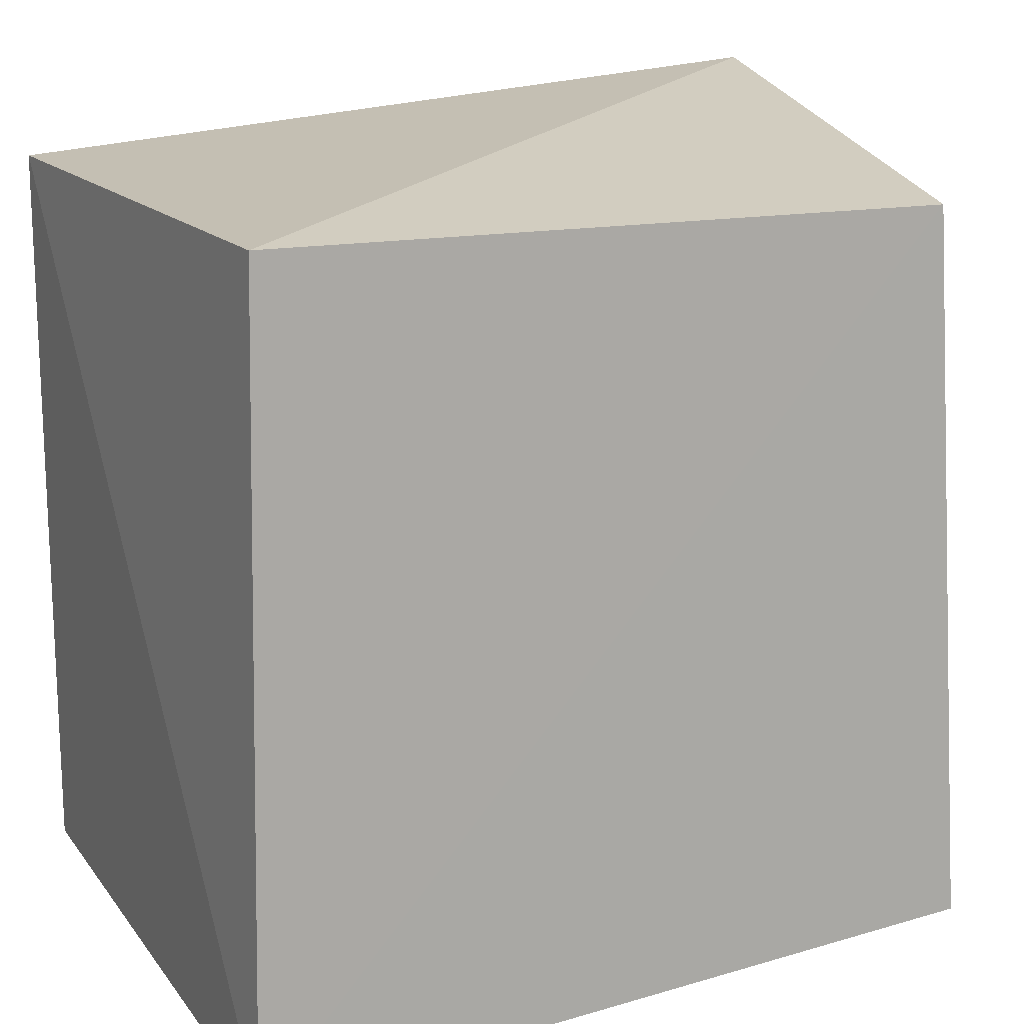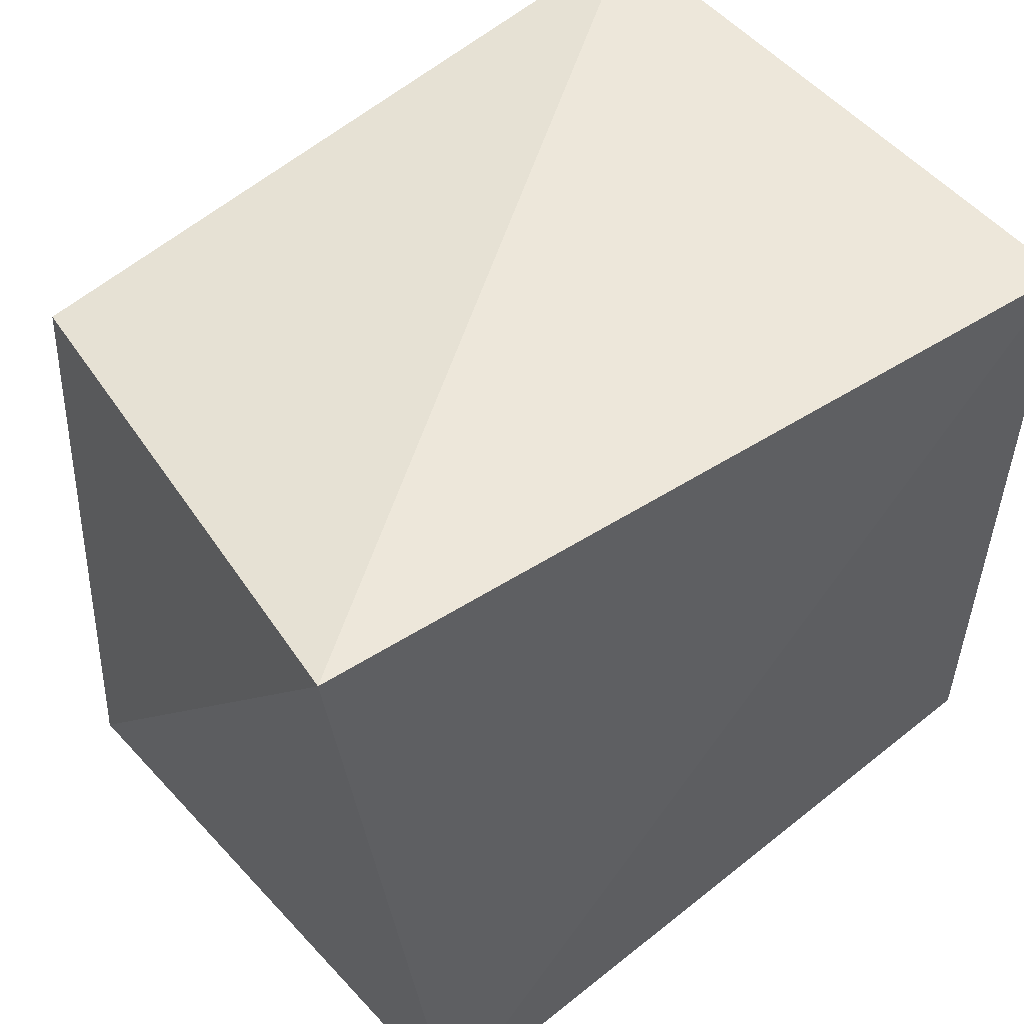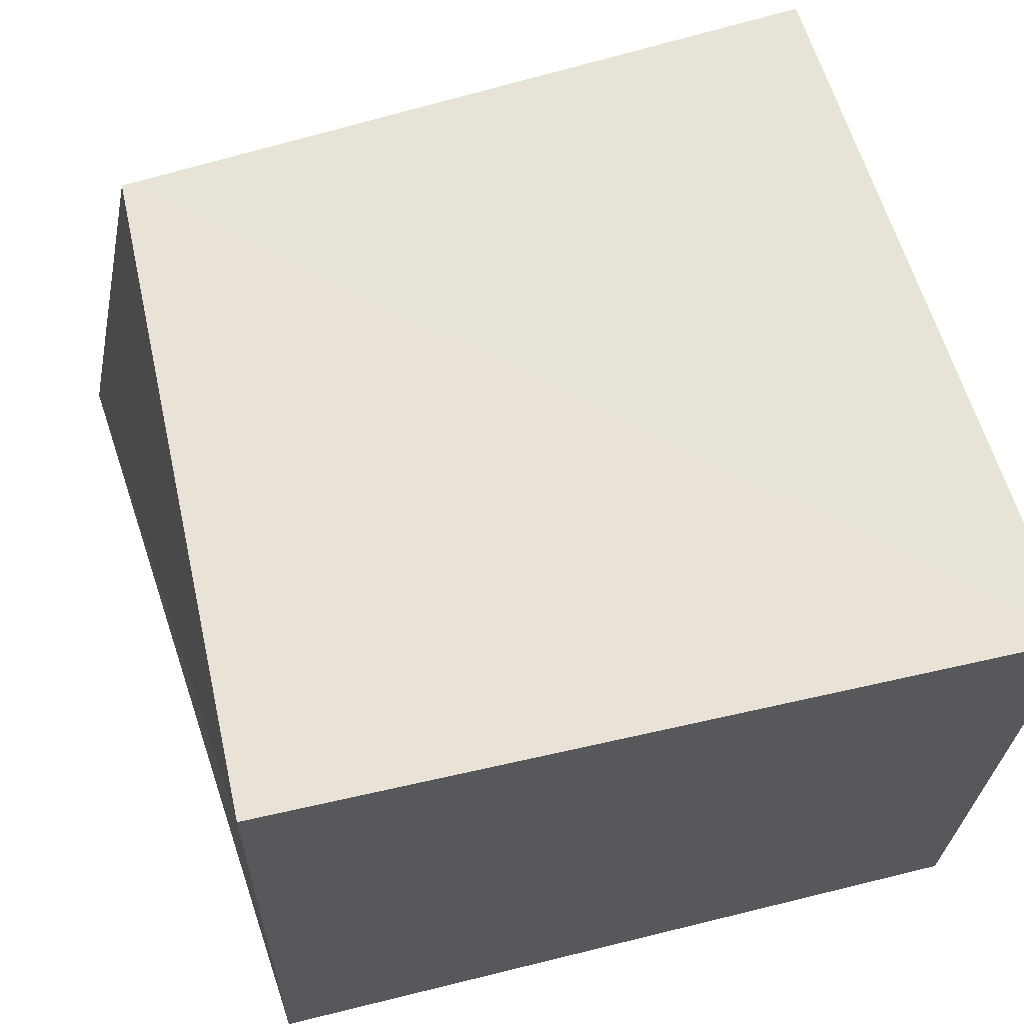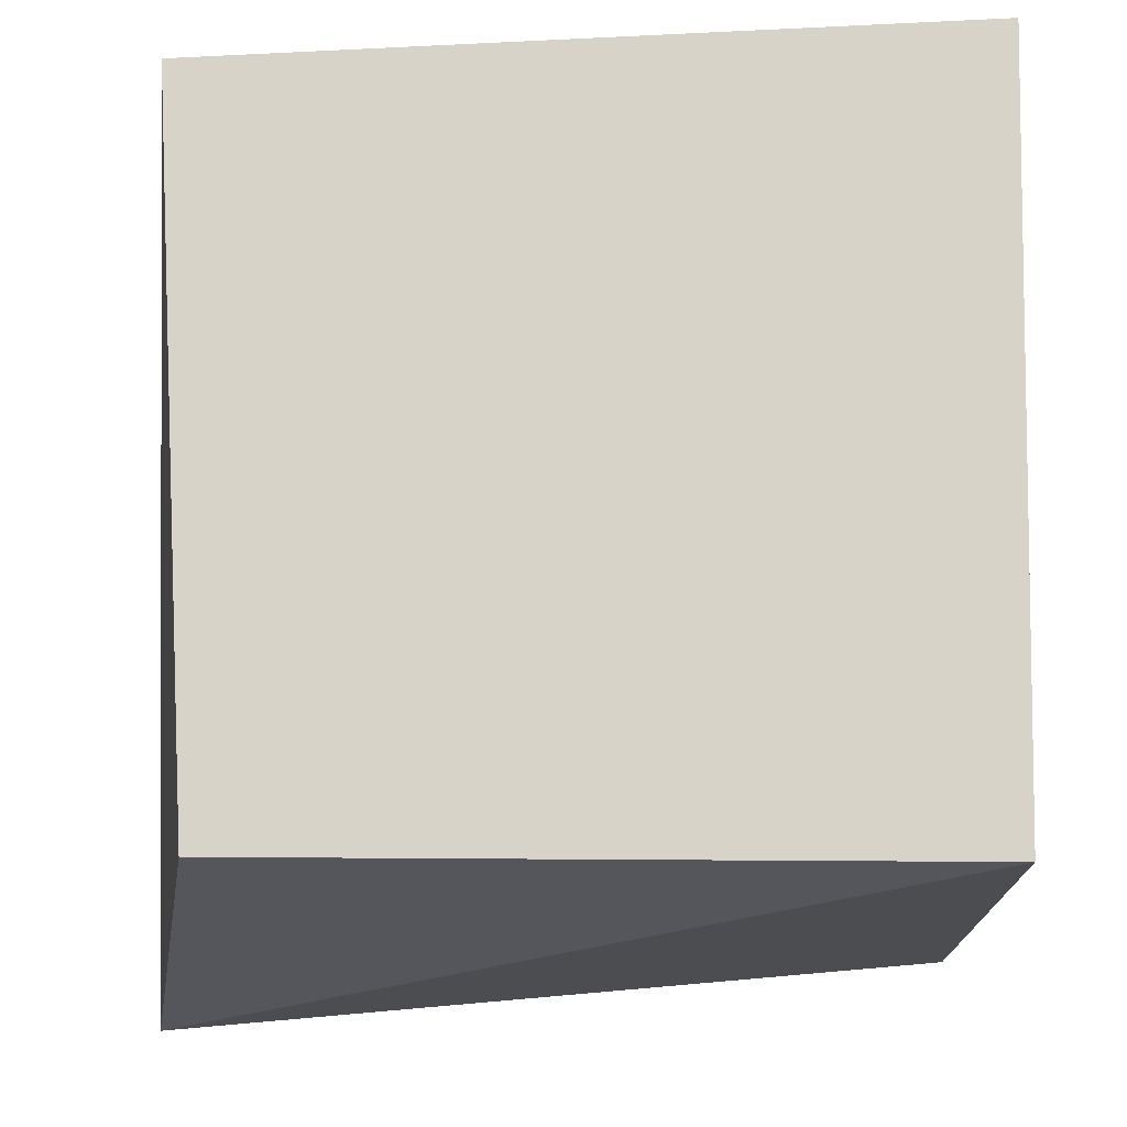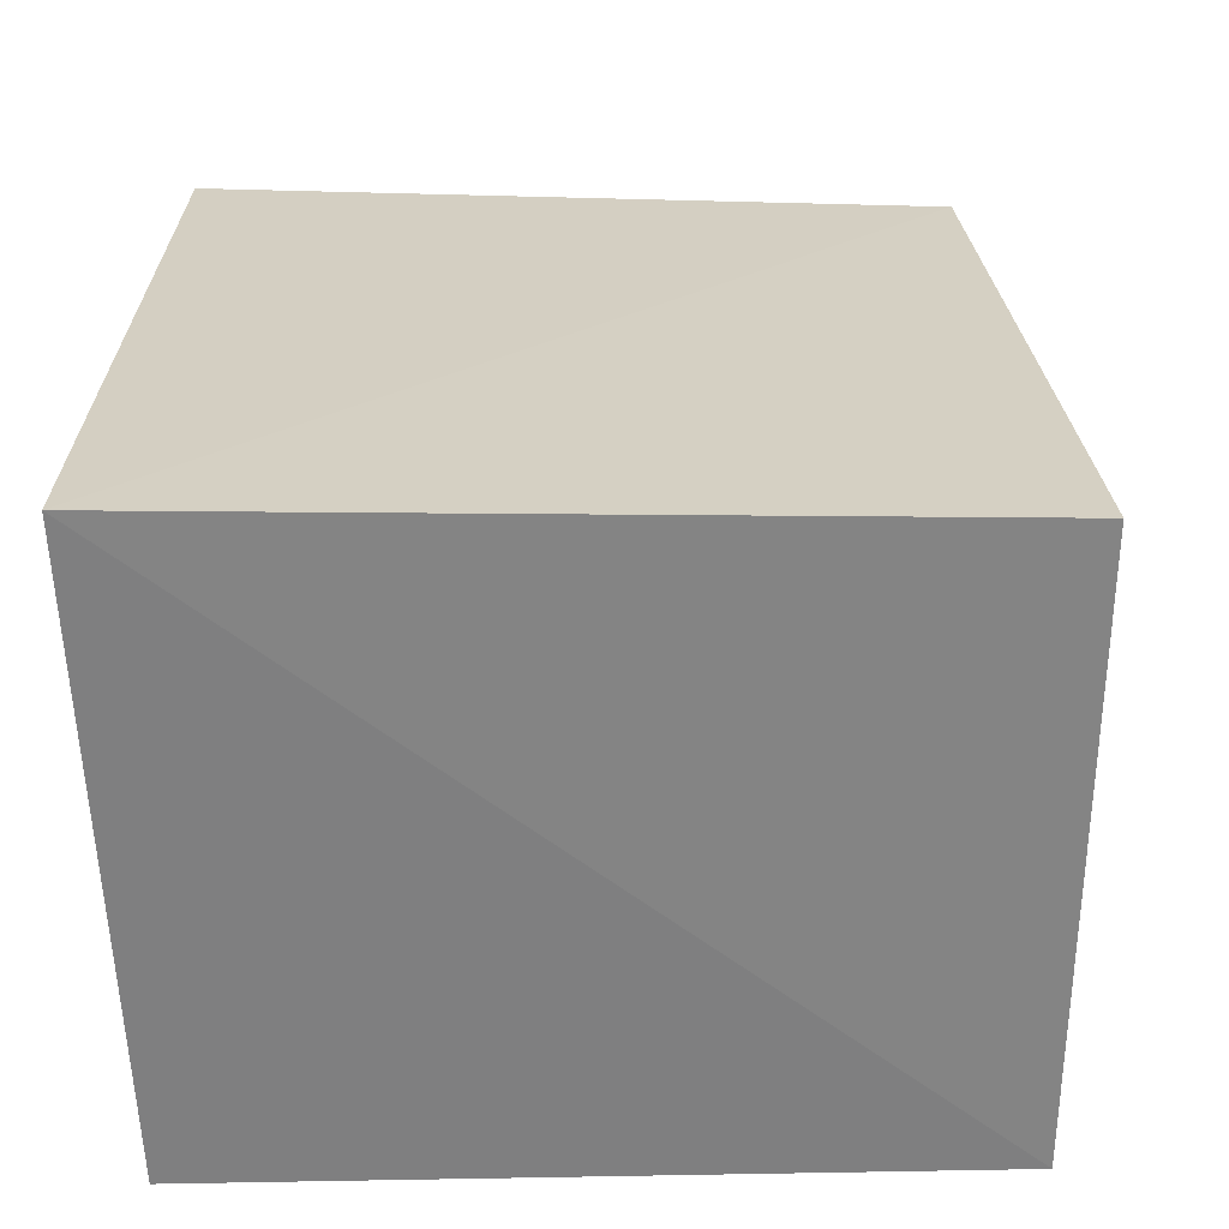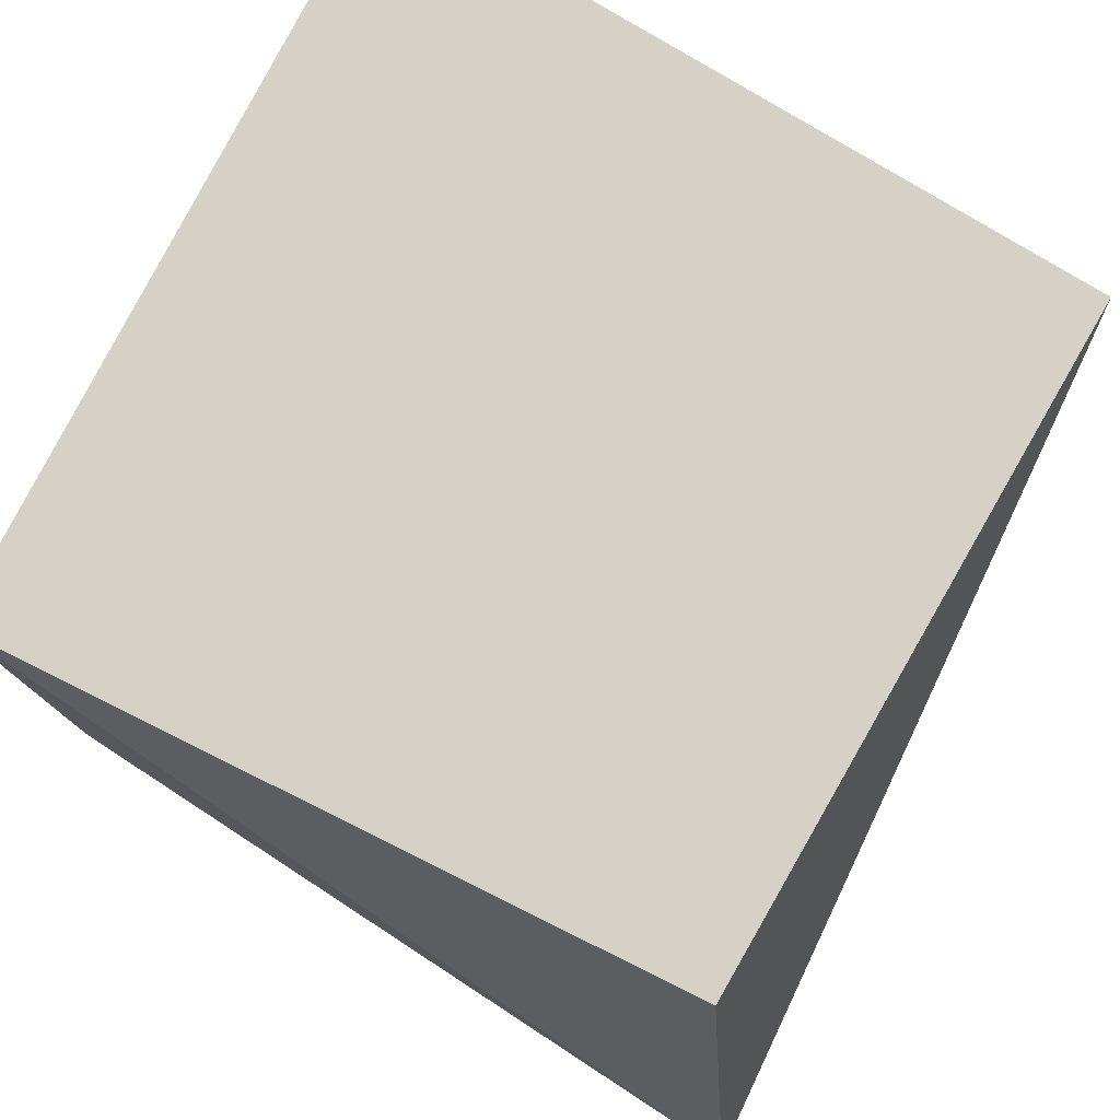
<metadata>
{"format":"obj","ext":"obj","renderer":"f3d","projection":"perspective","resolution":1024,"background":"white","views":[{"elev":16.2,"azim":-27.6,"up":"+Y"},{"elev":54.3,"azim":139.5,"up":"+Y"},{"elev":61.3,"azim":-104.2,"up":"+Z"},{"elev":73.7,"azim":179.1,"up":"+Z"},{"elev":28.3,"azim":-1.5,"up":"+Z"},{"elev":77.0,"azim":118.5,"up":"+Z"}]}
</metadata>
<code>
v 0.03191 0.03199 0.09716
v 0.03427 -0.02588 0.09955
v 0.03367 -0.02536 0.05162
v -0.02542 0.03373 0.05162
v -0.02748 -0.02715 0.1015
v 0.03892 0.03891 0.05621
v -0.0252 0.03349 0.09863
v -0.02542 -0.02536 0.05162
f 5 2 1
f 5 3 2
f 6 3 4
f 6 1 2
f 6 2 3
f 7 5 1
f 7 4 5
f 7 6 4
f 7 1 6
f 8 5 4
f 8 4 3
f 8 3 5

</code>
